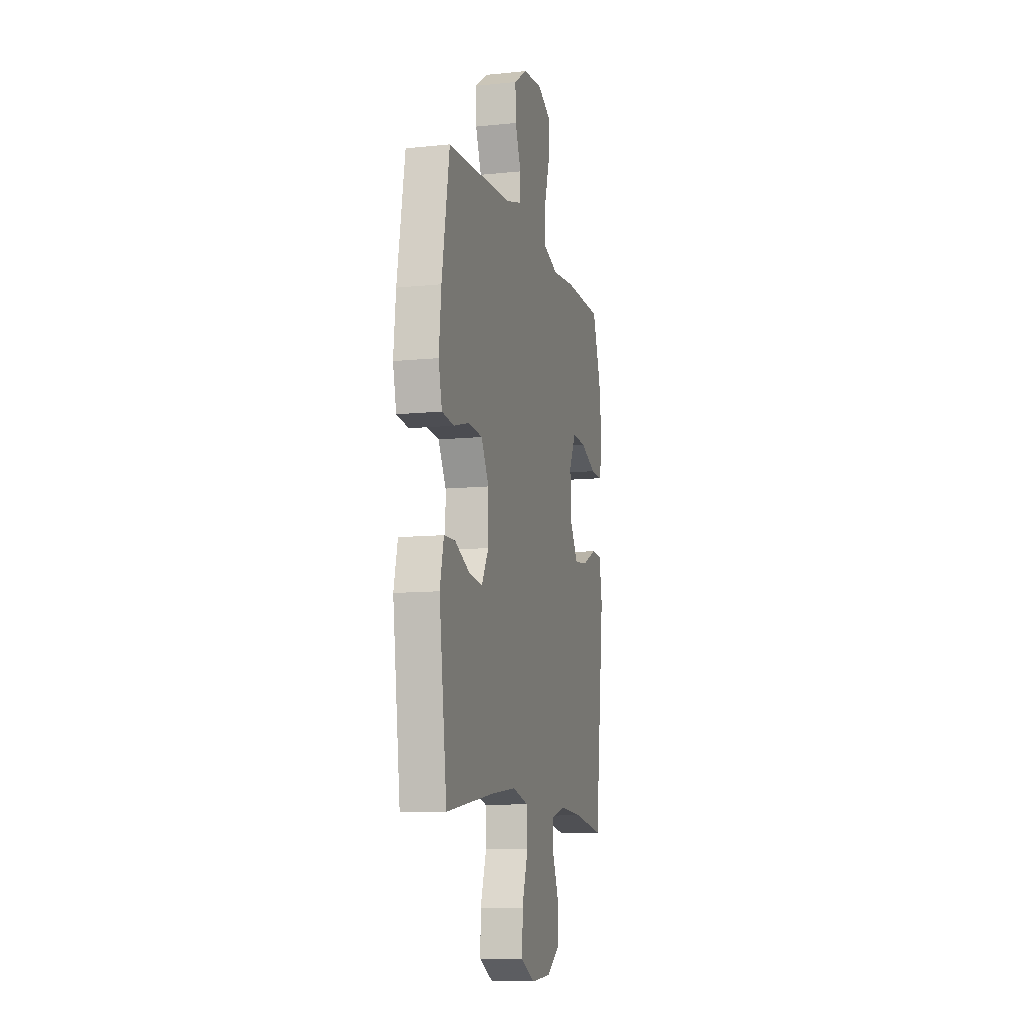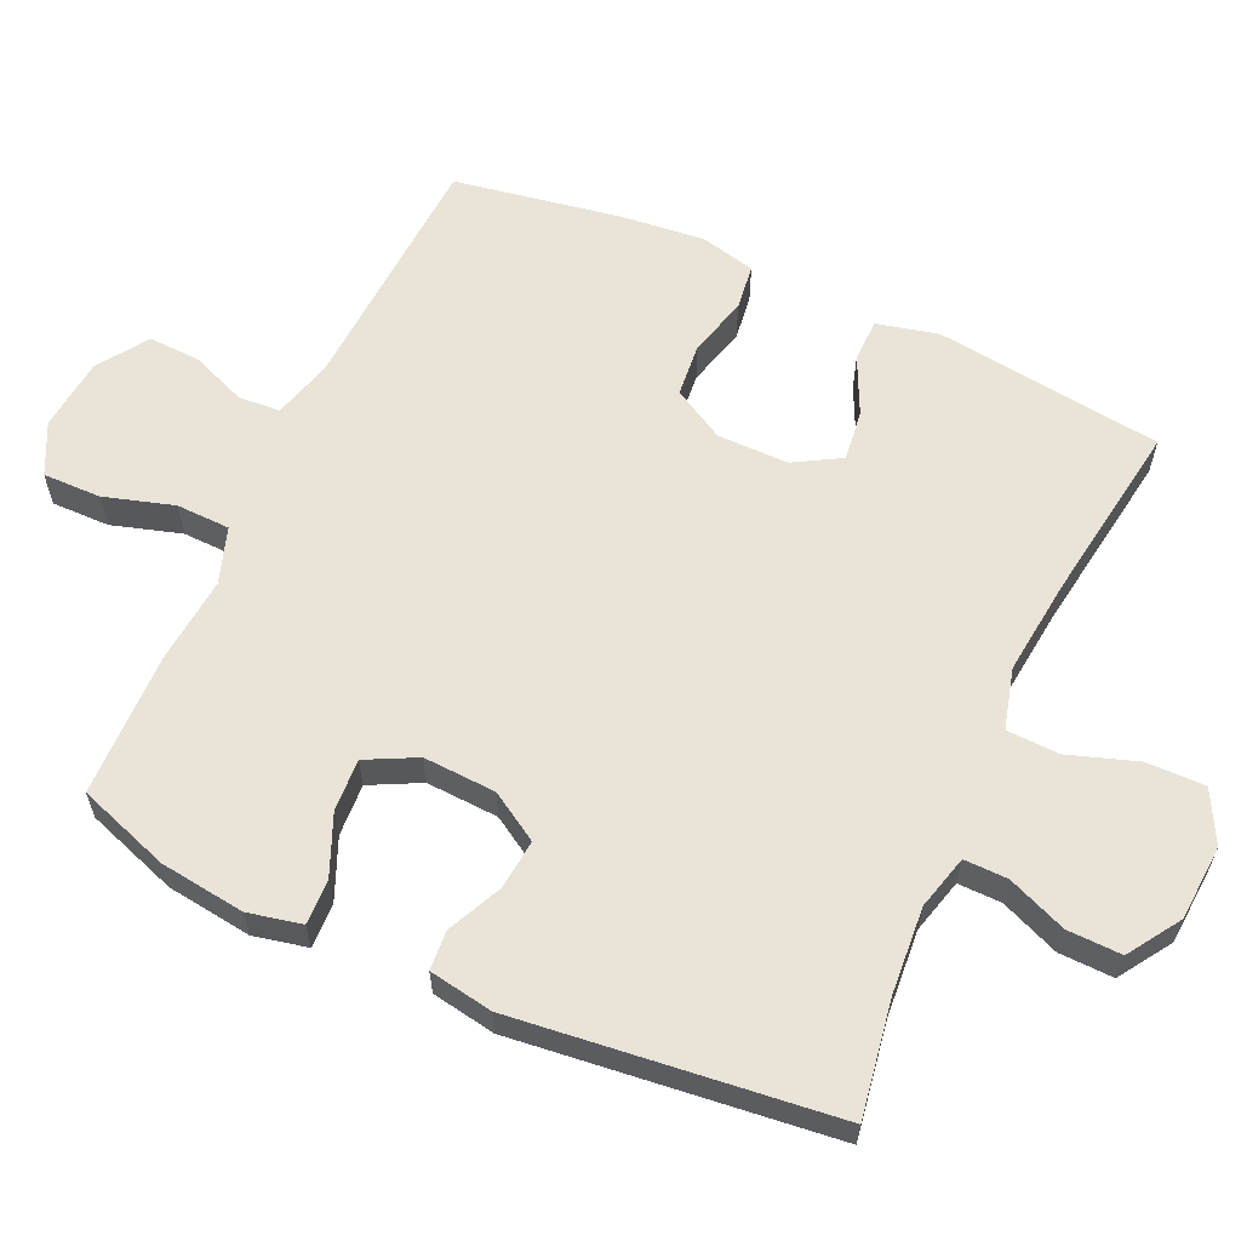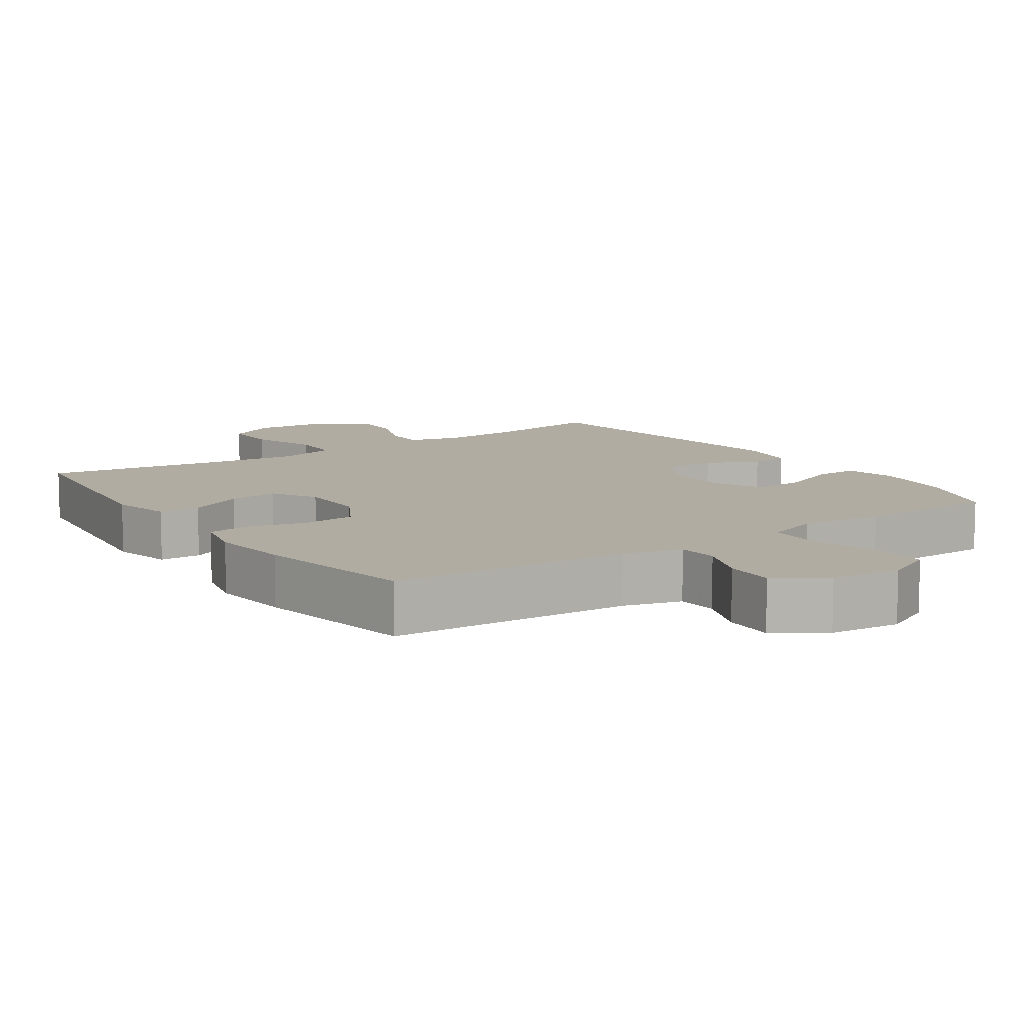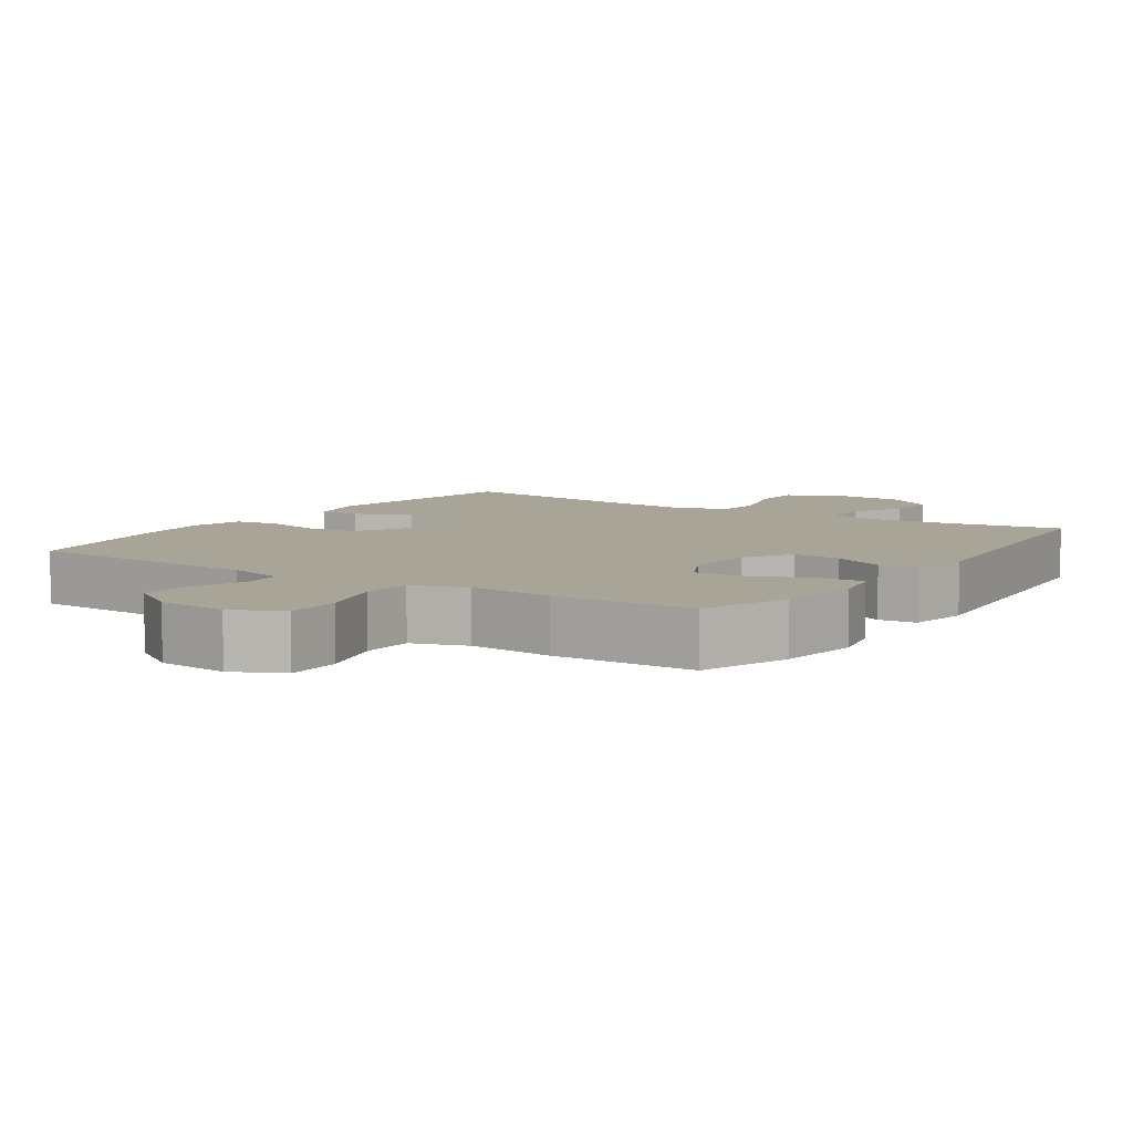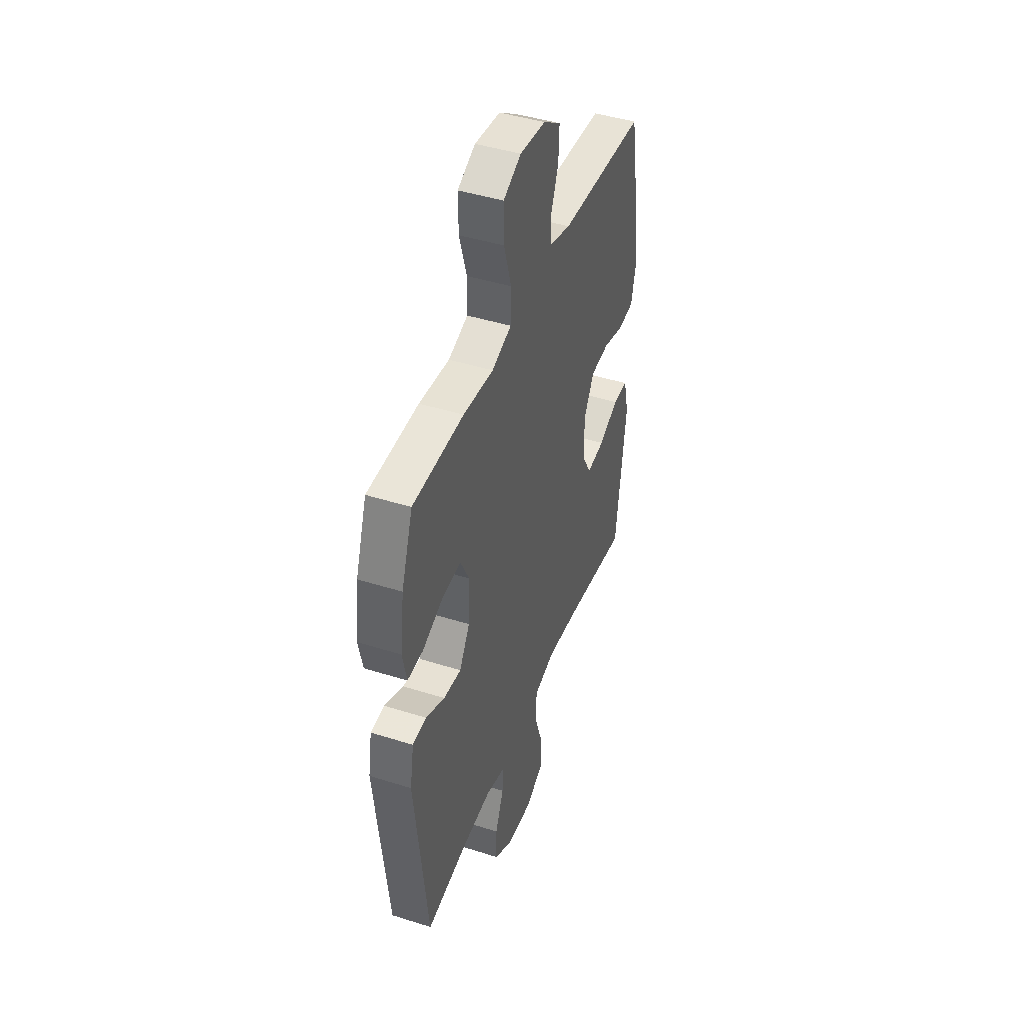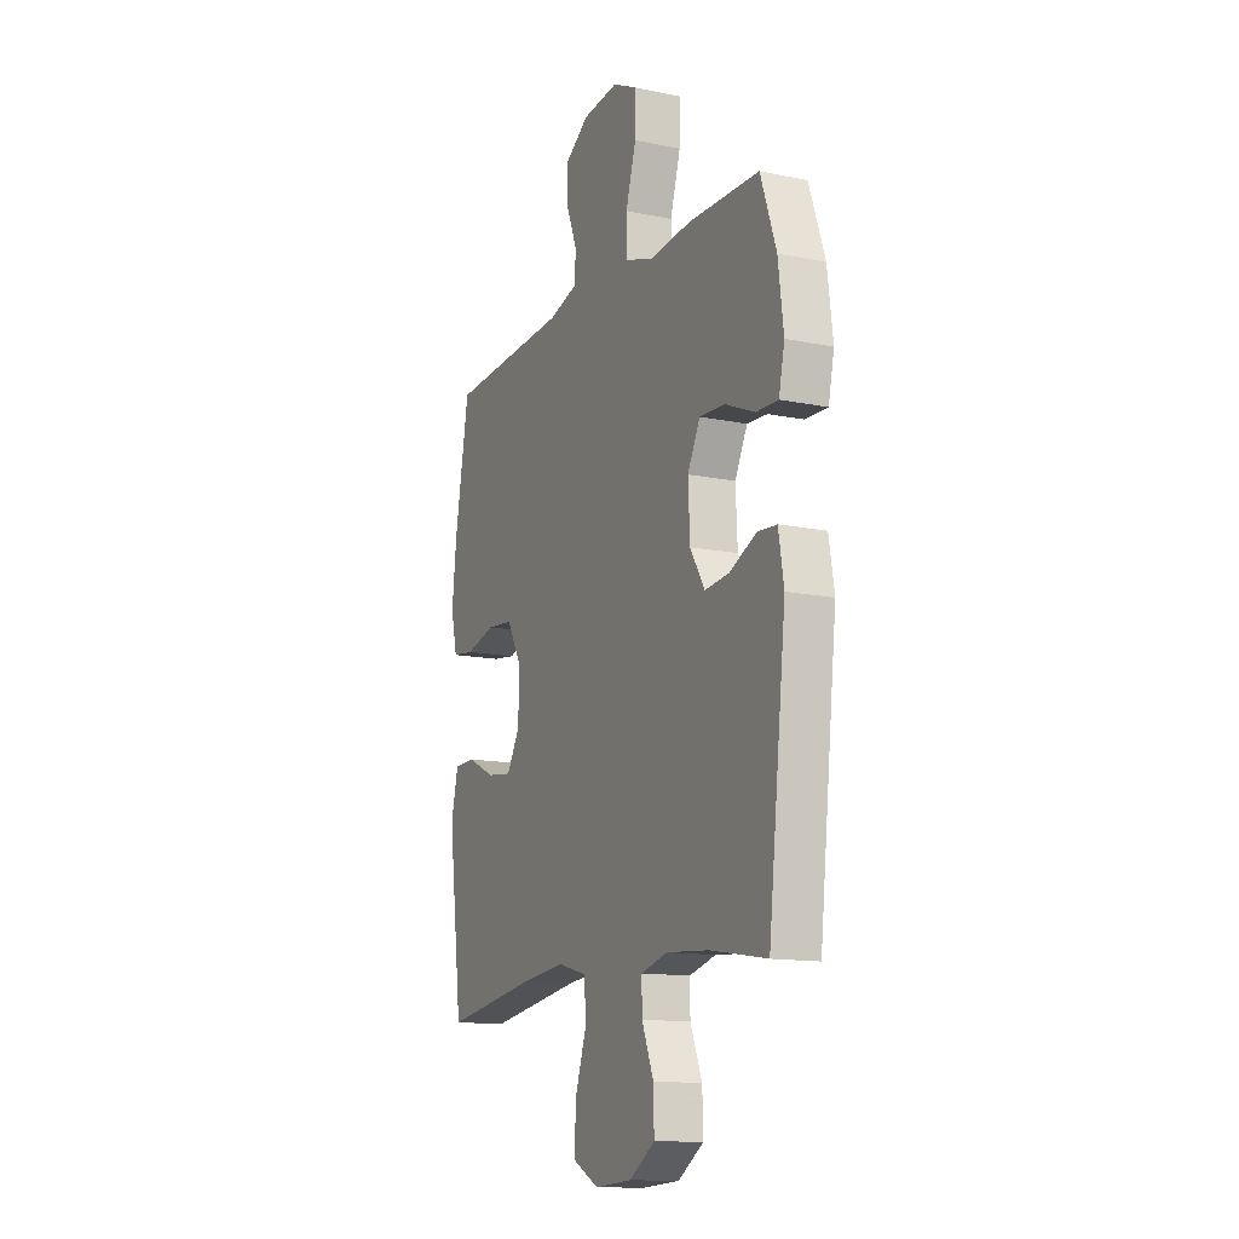
<metadata>
{"format":"obj","ext":"obj","renderer":"f3d","projection":"perspective","resolution":1024,"background":"white","views":[{"elev":-10.1,"azim":-75.3,"up":"+Z"},{"elev":61.0,"azim":114.5,"up":"+Y"},{"elev":10.2,"azim":-34.4,"up":"+Y"},{"elev":7.0,"azim":33.7,"up":"+Y"},{"elev":44.3,"azim":110.3,"up":"+Z"},{"elev":-13.4,"azim":65.0,"up":"+Z"}]}
</metadata>
<code>
v 0.5 0.07 0.5
v 0.544 0.07 0.373
v 0.559 0.07 0.256
v 0.543 0.07 0.182
v 0.481 0.07 0.184
v 0.398 0.07 0.219
v 0.326 0.07 0.223
v 0.291 0.07 0.154
v 0.296 0.07 0.054
v 0.337 0.07 -0.013
v 0.406 0.07 -0.006
v 0.481 0.07 0.029
v 0.535 0.07 0.025
v 0.55 0.07 -0.063
v 0.5 0.07 -0.5
v 0.341 0.07 -0.474
v 0.222 0.07 -0.465
v 0.147 0.07 -0.485
v 0.148 0.07 -0.545
v 0.181 0.07 -0.626
v 0.183 0.07 -0.701
v 0.111 0.07 -0.748
v 0.007 0.07 -0.755
v -0.064 0.07 -0.718
v -0.063 0.07 -0.637
v -0.031 0.07 -0.542
v -0.034 0.07 -0.47
v -0.117 0.07 -0.448
v -0.245 0.07 -0.462
v -0.5 0.07 -0.5
v -0.54 0.07 -0.187
v -0.52 0.07 -0.102
v -0.461 0.07 -0.101
v -0.383 0.07 -0.138
v -0.313 0.07 -0.147
v -0.276 0.07 -0.083
v -0.276 0.07 0.015
v -0.316 0.07 0.086
v -0.389 0.07 0.093
v -0.472 0.07 0.071
v -0.534 0.07 0.079
v -0.552 0.07 0.155
v -0.54 0.07 0.27
v -0.5 0.07 0.5
v -0.16 0.07 0.519
v -0.078 0.07 0.542
v -0.074 0.07 0.599
v -0.104 0.07 0.675
v -0.107 0.07 0.747
v -0.038 0.07 0.793
v 0.062 0.07 0.803
v 0.132 0.07 0.769
v 0.131 0.07 0.689
v 0.102 0.07 0.593
v 0.104 0.07 0.519
v 0.181 0.07 0.493
v 0.3 0.07 0.504
v 0.5 0 0.5
v 0.544 0 0.373
v 0.559 0 0.256
v 0.543 0 0.182
v 0.481 0 0.184
v 0.398 0 0.219
v 0.326 0 0.223
v 0.291 0 0.154
v 0.296 0 0.054
v 0.337 0 -0.013
v 0.406 0 -0.006
v 0.481 0 0.029
v 0.535 0 0.025
v 0.55 0 -0.063
v 0.5 0 -0.5
v 0.341 0 -0.474
v 0.222 0 -0.465
v 0.147 0 -0.485
v 0.148 0 -0.545
v 0.181 0 -0.626
v 0.183 0 -0.701
v 0.111 0 -0.748
v 0.007 0 -0.755
v -0.064 0 -0.718
v -0.063 0 -0.637
v -0.031 0 -0.542
v -0.034 0 -0.47
v -0.117 0 -0.448
v -0.245 0 -0.462
v -0.5 0 -0.5
v -0.54 0 -0.187
v -0.52 0 -0.102
v -0.461 0 -0.101
v -0.383 0 -0.138
v -0.313 0 -0.147
v -0.276 0 -0.083
v -0.276 0 0.015
v -0.316 0 0.086
v -0.389 0 0.093
v -0.472 0 0.071
v -0.534 0 0.079
v -0.552 0 0.155
v -0.54 0 0.27
v -0.5 0 0.5
v -0.16 0 0.519
v -0.078 0 0.542
v -0.074 0 0.599
v -0.104 0 0.675
v -0.107 0 0.747
v -0.038 0 0.793
v 0.062 0 0.803
v 0.132 0 0.769
v 0.131 0 0.689
v 0.102 0 0.593
v 0.104 0 0.519
v 0.181 0 0.493
v 0.3 0 0.504
f 56 57 1 2
f 51 52 53 54
f 51 54 55
f 50 51 55
f 47 48 49 50
f 46 47 50 55
f 45 46 55 56
f 39 40 41 42
f 38 39 42 43
f 31 32 33 34
f 29 30 31 34
f 28 29 34 35
f 27 28 35 36
f 23 24 25 26
f 23 26 27
f 22 23 27
f 19 20 21 22
f 18 19 22 27
f 17 18 27 36
f 13 14 15 16
f 11 12 13 16
f 10 11 16 17
f 9 10 17 36
f 3 4 5 6
f 3 6 7
f 2 3 7
f 56 2 7
f 45 56 7 8
f 38 43 44 45
f 37 38 45 8
f 8 9 36 37
f 59 58 114 113
f 111 110 109 108
f 112 111 108
f 112 108 107
f 107 106 105 104
f 112 107 104 103
f 113 112 103 102
f 99 98 97 96
f 100 99 96 95
f 91 90 89 88
f 91 88 87 86
f 92 91 86 85
f 93 92 85 84
f 83 82 81 80
f 84 83 80
f 84 80 79
f 79 78 77 76
f 84 79 76 75
f 93 84 75 74
f 73 72 71 70
f 73 70 69 68
f 74 73 68 67
f 93 74 67 66
f 63 62 61 60
f 64 63 60
f 64 60 59
f 64 59 113
f 65 64 113 102
f 102 101 100 95
f 65 102 95 94
f 94 93 66 65
f 1 58 59 2
f 2 59 60 3
f 3 60 61 4
f 4 61 62 5
f 5 62 63 6
f 6 63 64 7
f 7 64 65 8
f 8 65 66 9
f 9 66 67 10
f 10 67 68 11
f 11 68 69 12
f 12 69 70 13
f 13 70 71 14
f 14 71 72 15
f 15 72 73 16
f 16 73 74 17
f 17 74 75 18
f 18 75 76 19
f 19 76 77 20
f 20 77 78 21
f 21 78 79 22
f 22 79 80 23
f 23 80 81 24
f 24 81 82 25
f 25 82 83 26
f 26 83 84 27
f 27 84 85 28
f 28 85 86 29
f 29 86 87 30
f 30 87 88 31
f 31 88 89 32
f 32 89 90 33
f 33 90 91 34
f 34 91 92 35
f 35 92 93 36
f 36 93 94 37
f 37 94 95 38
f 38 95 96 39
f 39 96 97 40
f 40 97 98 41
f 41 98 99 42
f 42 99 100 43
f 43 100 101 44
f 44 101 102 45
f 45 102 103 46
f 46 103 104 47
f 47 104 105 48
f 48 105 106 49
f 49 106 107 50
f 50 107 108 51
f 51 108 109 52
f 52 109 110 53
f 53 110 111 54
f 54 111 112 55
f 55 112 113 56
f 56 113 114 57
f 57 114 58 1

</code>
